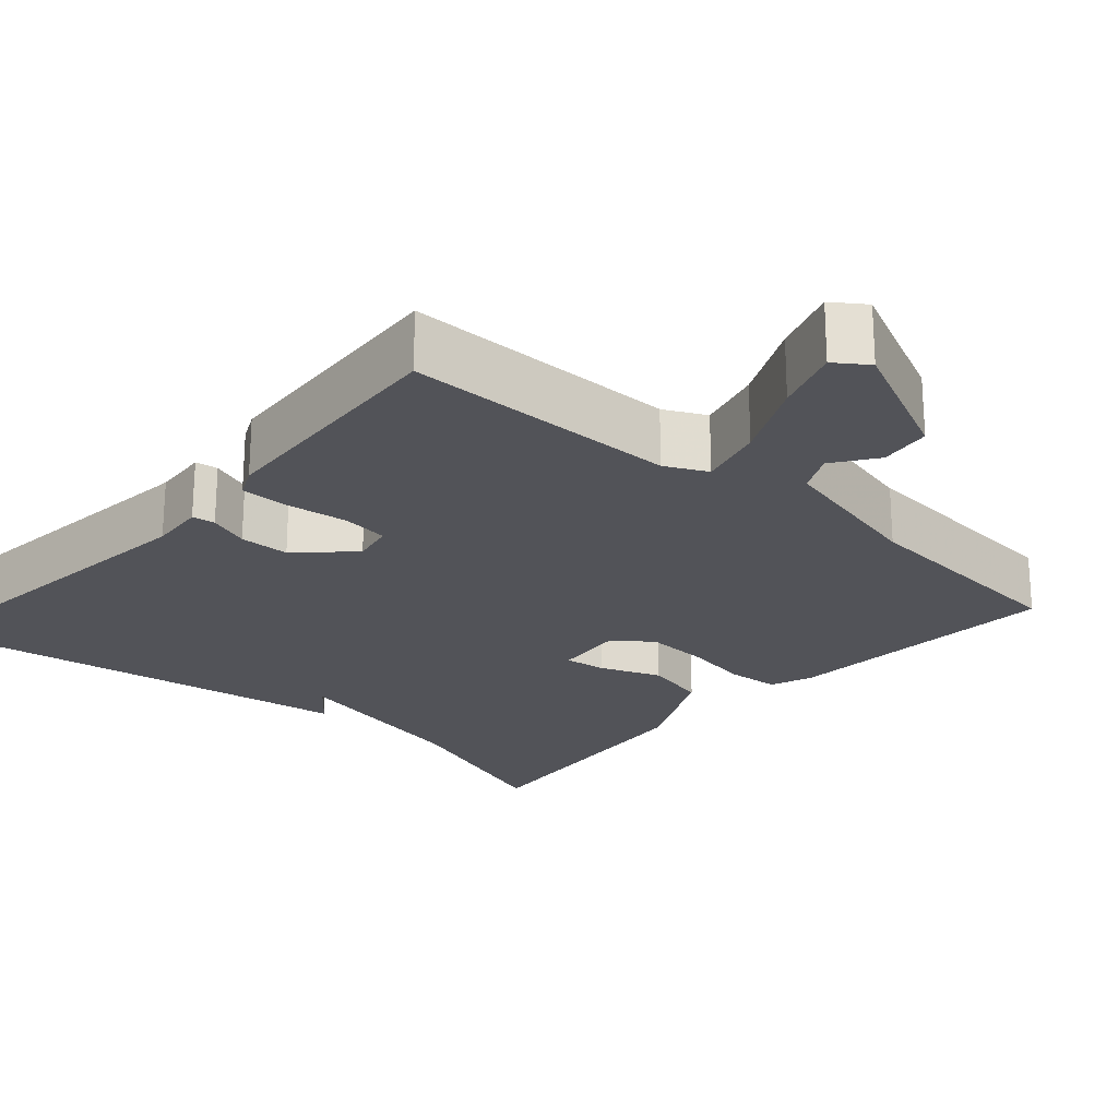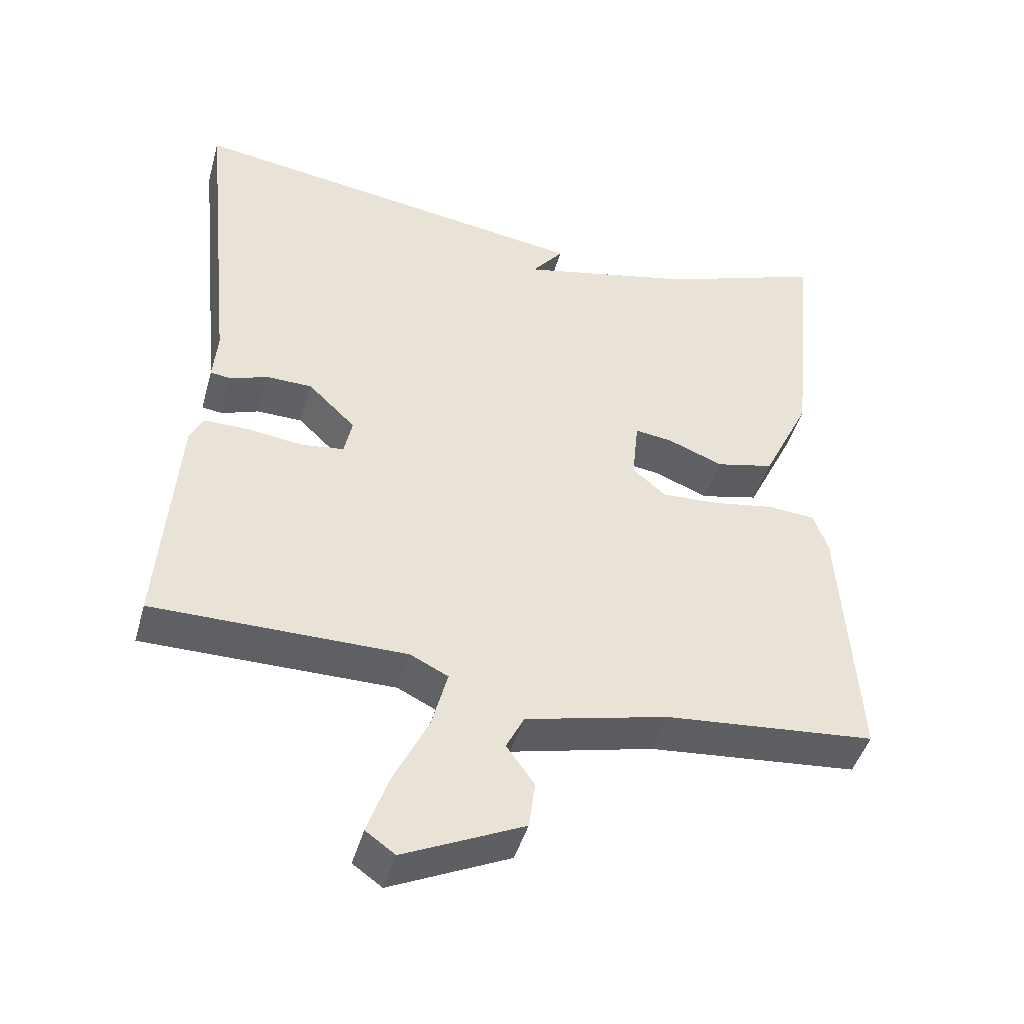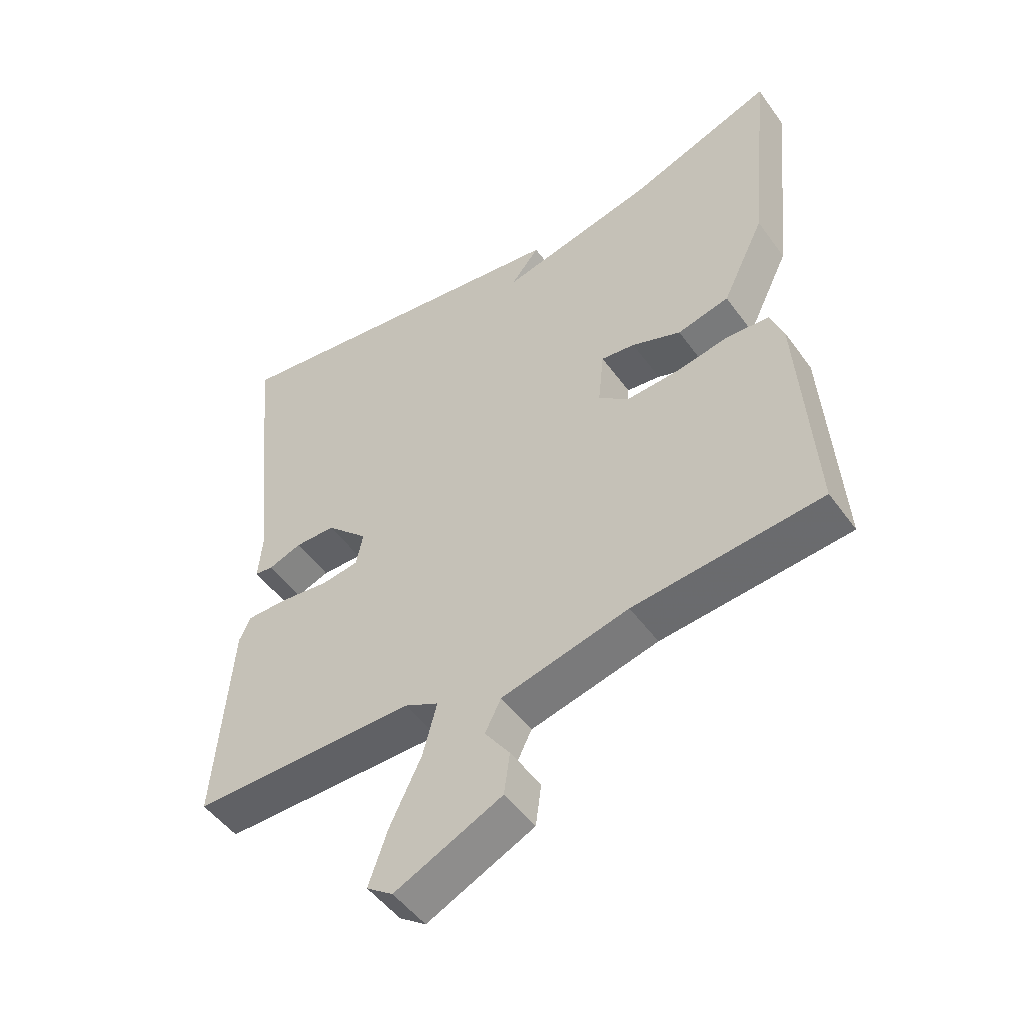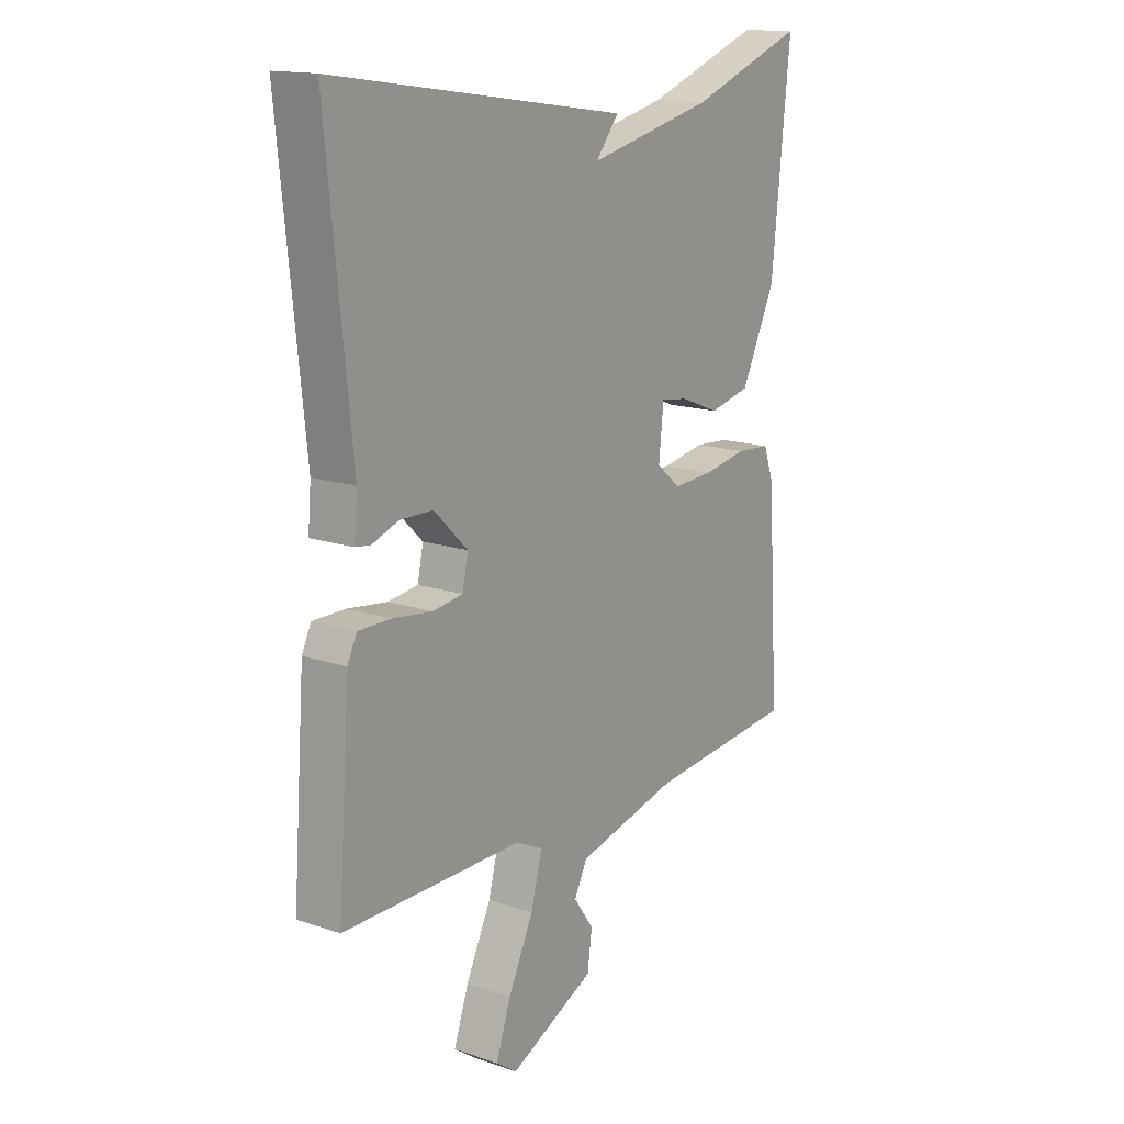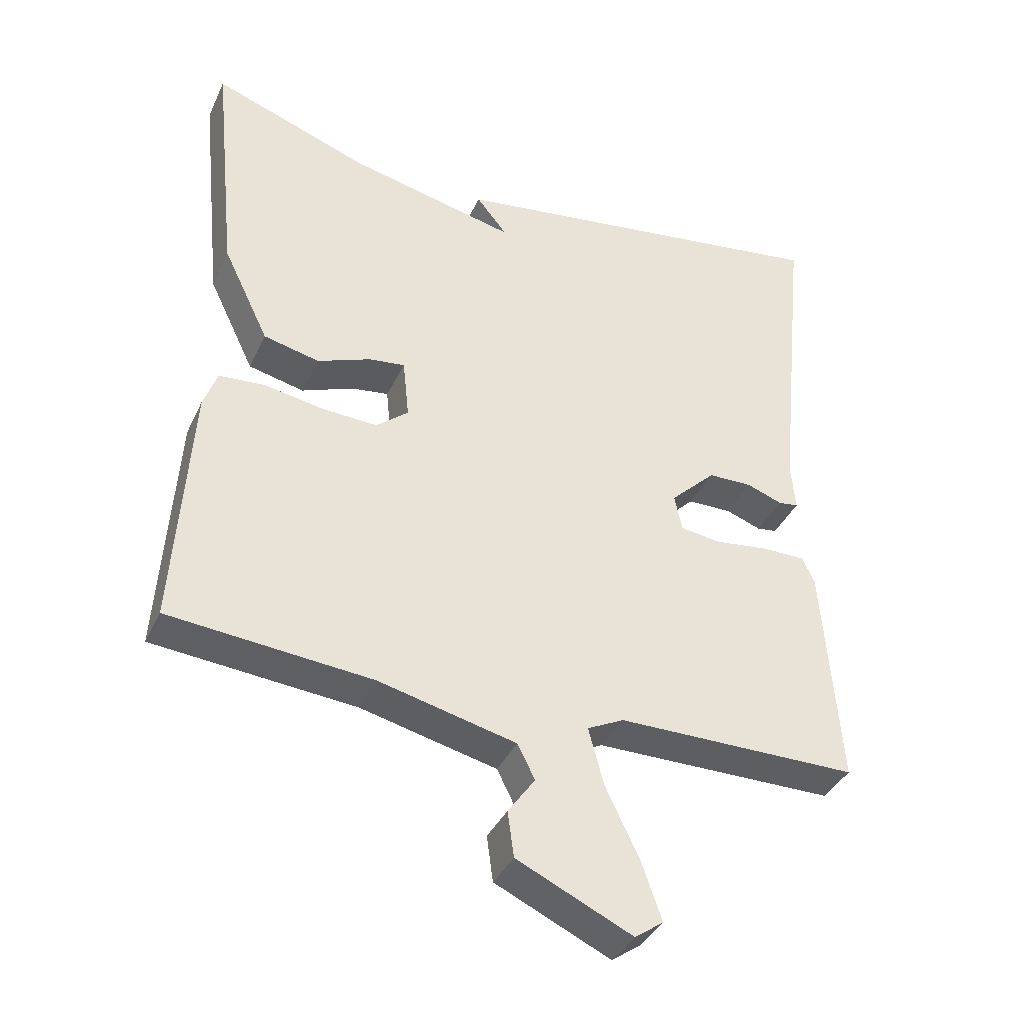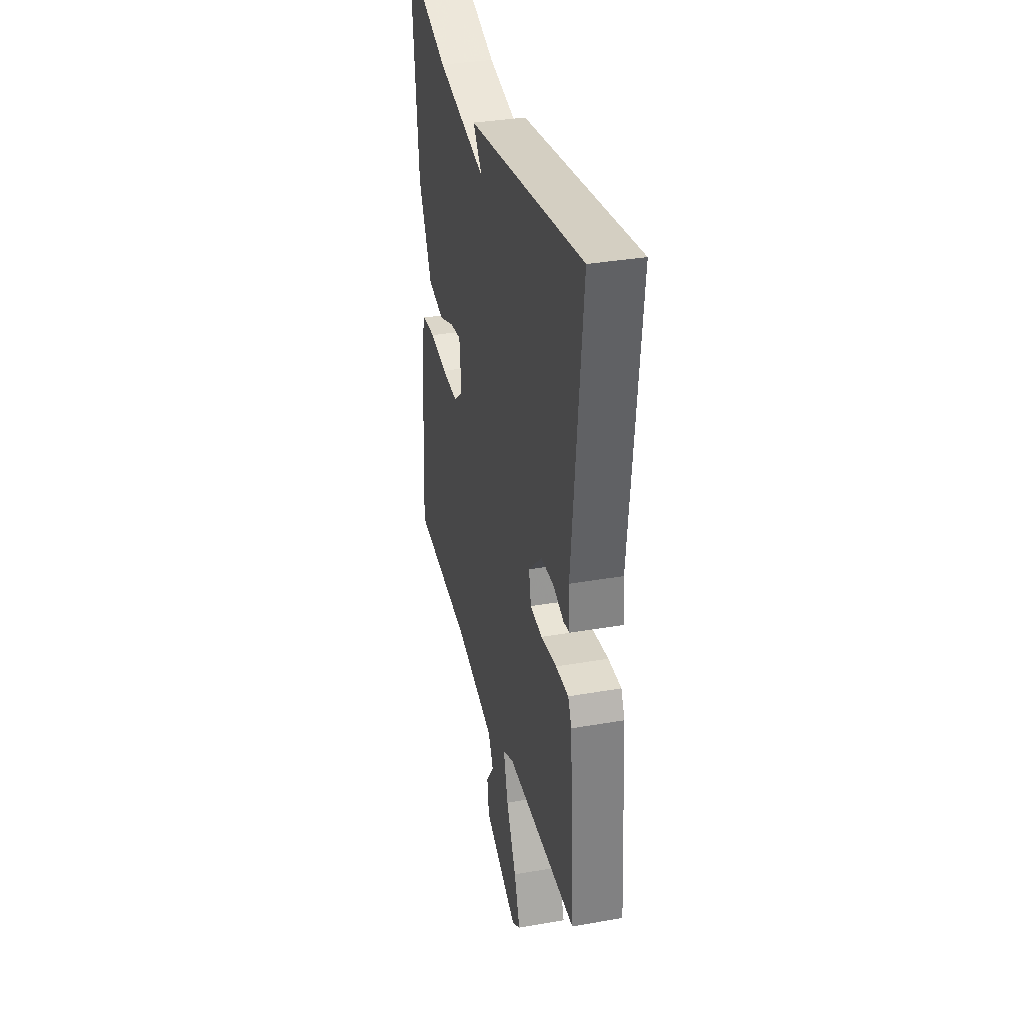
<metadata>
{"format":"obj","ext":"obj","renderer":"f3d","projection":"perspective","resolution":1024,"background":"white","views":[{"elev":-22.7,"azim":138.4,"up":"+Y"},{"elev":-45.0,"azim":164.4,"up":"+Z"},{"elev":-50.0,"azim":-145.4,"up":"+Z"},{"elev":15.4,"azim":125.5,"up":"+Z"},{"elev":-37.8,"azim":-22.9,"up":"+Z"},{"elev":34.1,"azim":76.7,"up":"+Z"}]}
</metadata>
<code>
v -0.5 0.07 -0.5
v -0.477 0.07 -0.14
v -0.457 0.07 -0.085
v -0.39 0.07 -0.08
v -0.304 0.07 -0.095
v -0.224 0.07 -0.099
v -0.177 0.07 -0.06
v -0.186 0.07 0.028
v -0.239 0.07 0.021
v -0.316 0.07 -0.009
v -0.397 0.07 0.01
v -0.464 0.07 0.149
v -0.5 0.07 0.5
v -0.272 0.07 0.417
v -0.027 0.07 0.361
v -0.072 0.07 0.417
v 0.5 0.07 0.5
v 0.452 0.07 0.035
v 0.458 0.07 -0.036
v 0.429 0.07 -0.04
v 0.377 0.07 -0.021
v 0.313 0.07 -0.022
v 0.247 0.07 -0.086
v 0.258 0.07 -0.139
v 0.317 0.07 -0.147
v 0.395 0.07 -0.137
v 0.458 0.07 -0.137
v 0.476 0.07 -0.175
v 0.5 0.07 -0.5
v 0.149 0.07 -0.5
v 0.096 0.07 -0.526
v 0.118 0.07 -0.609
v 0.167 0.07 -0.711
v 0.196 0.07 -0.795
v 0.155 0.07 -0.824
v -0.012 0.07 -0.746
v -0.021 0.07 -0.68
v 0.018 0.07 -0.625
v -0.007 0.07 -0.575
v -0.206 0.07 -0.527
v -0.5 0 -0.5
v -0.477 0 -0.14
v -0.457 0 -0.085
v -0.39 0 -0.08
v -0.304 0 -0.095
v -0.224 0 -0.099
v -0.177 0 -0.06
v -0.186 0 0.028
v -0.239 0 0.021
v -0.316 0 -0.009
v -0.397 0 0.01
v -0.464 0 0.149
v -0.5 0 0.5
v -0.272 0 0.417
v -0.027 0 0.361
v -0.072 0 0.417
v 0.5 0 0.5
v 0.452 0 0.035
v 0.458 0 -0.036
v 0.429 0 -0.04
v 0.377 0 -0.021
v 0.313 0 -0.022
v 0.247 0 -0.086
v 0.258 0 -0.139
v 0.317 0 -0.147
v 0.395 0 -0.137
v 0.458 0 -0.137
v 0.476 0 -0.175
v 0.5 0 -0.5
v 0.149 0 -0.5
v 0.096 0 -0.526
v 0.118 0 -0.609
v 0.167 0 -0.711
v 0.196 0 -0.795
v 0.155 0 -0.824
v -0.012 0 -0.746
v -0.021 0 -0.68
v 0.018 0 -0.625
v -0.007 0 -0.575
v -0.206 0 -0.527
f 36 37 38
f 35 36 38
f 34 35 38
f 33 34 38
f 32 33 38
f 31 32 38 39
f 30 31 39 40
f 28 29 30
f 27 28 30
f 26 27 30
f 25 26 30
f 1 2 3
f 40 1 3
f 30 40 3
f 25 30 3
f 24 25 3
f 18 19 20 21
f 18 21 22
f 17 18 22
f 16 17 22
f 15 16 22
f 14 15 22 23
f 12 13 14
f 11 12 14
f 10 11 14
f 9 10 14
f 8 9 14
f 3 4 5
f 24 3 5
f 24 5 6
f 8 14 23 24
f 7 8 24
f 6 7 24
f 78 77 76
f 78 76 75
f 78 75 74
f 78 74 73
f 78 73 72
f 79 78 72 71
f 80 79 71 70
f 70 69 68
f 70 68 67
f 70 67 66
f 70 66 65
f 43 42 41
f 43 41 80
f 43 80 70
f 43 70 65
f 43 65 64
f 61 60 59 58
f 62 61 58
f 62 58 57
f 62 57 56
f 62 56 55
f 63 62 55 54
f 54 53 52
f 54 52 51
f 54 51 50
f 54 50 49
f 54 49 48
f 45 44 43
f 45 43 64
f 46 45 64
f 64 63 54 48
f 64 48 47
f 64 47 46
f 1 41 42 2
f 2 42 43 3
f 3 43 44 4
f 4 44 45 5
f 5 45 46 6
f 6 46 47 7
f 7 47 48 8
f 8 48 49 9
f 9 49 50 10
f 10 50 51 11
f 11 51 52 12
f 12 52 53 13
f 13 53 54 14
f 14 54 55 15
f 15 55 56 16
f 16 56 57 17
f 17 57 58 18
f 18 58 59 19
f 19 59 60 20
f 20 60 61 21
f 21 61 62 22
f 22 62 63 23
f 23 63 64 24
f 24 64 65 25
f 25 65 66 26
f 26 66 67 27
f 27 67 68 28
f 28 68 69 29
f 29 69 70 30
f 30 70 71 31
f 31 71 72 32
f 32 72 73 33
f 33 73 74 34
f 34 74 75 35
f 35 75 76 36
f 36 76 77 37
f 37 77 78 38
f 38 78 79 39
f 39 79 80 40
f 40 80 41 1

</code>
